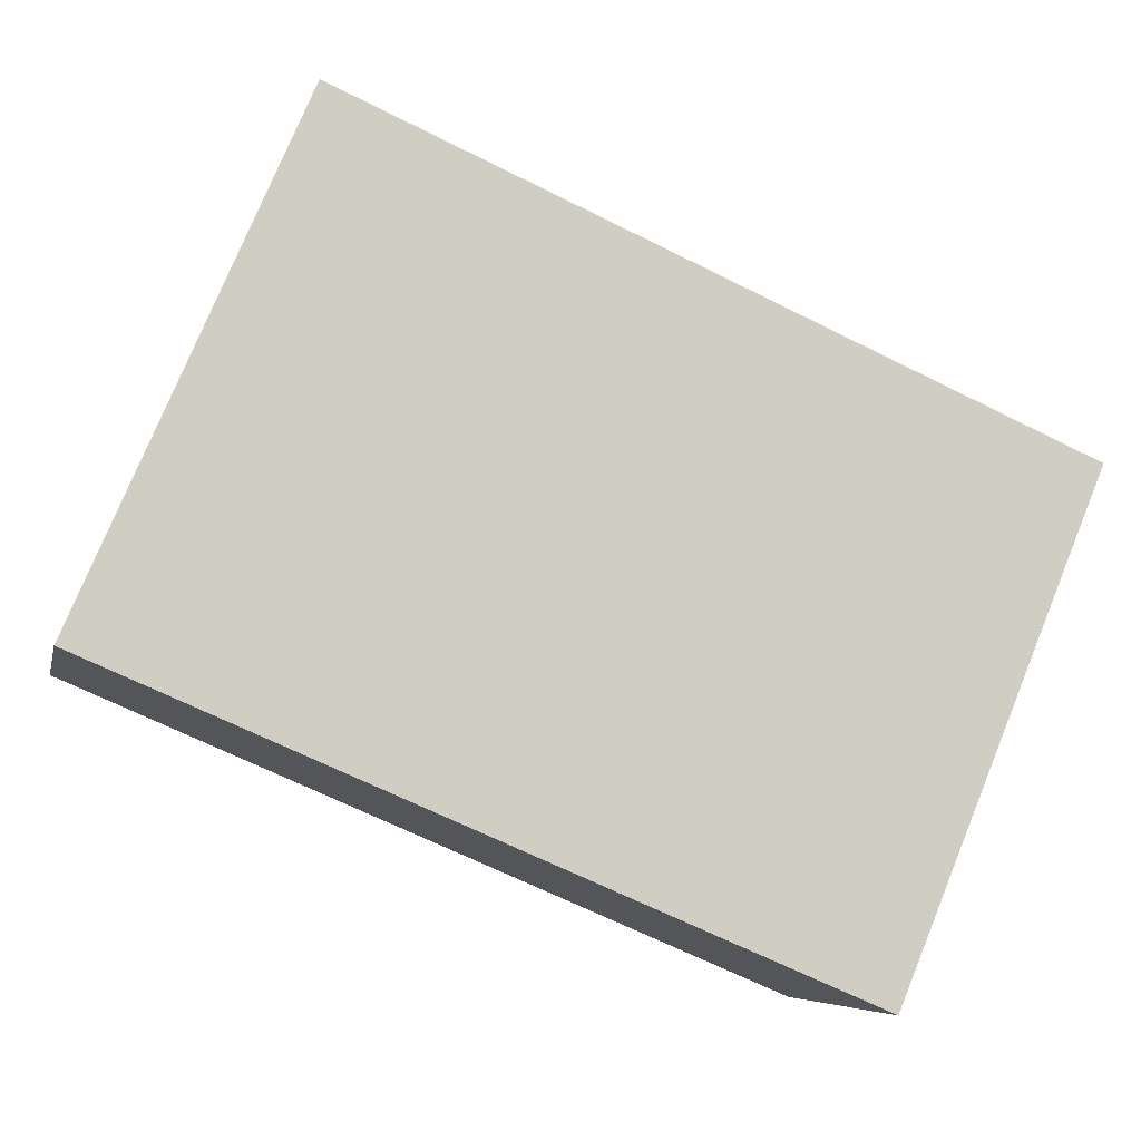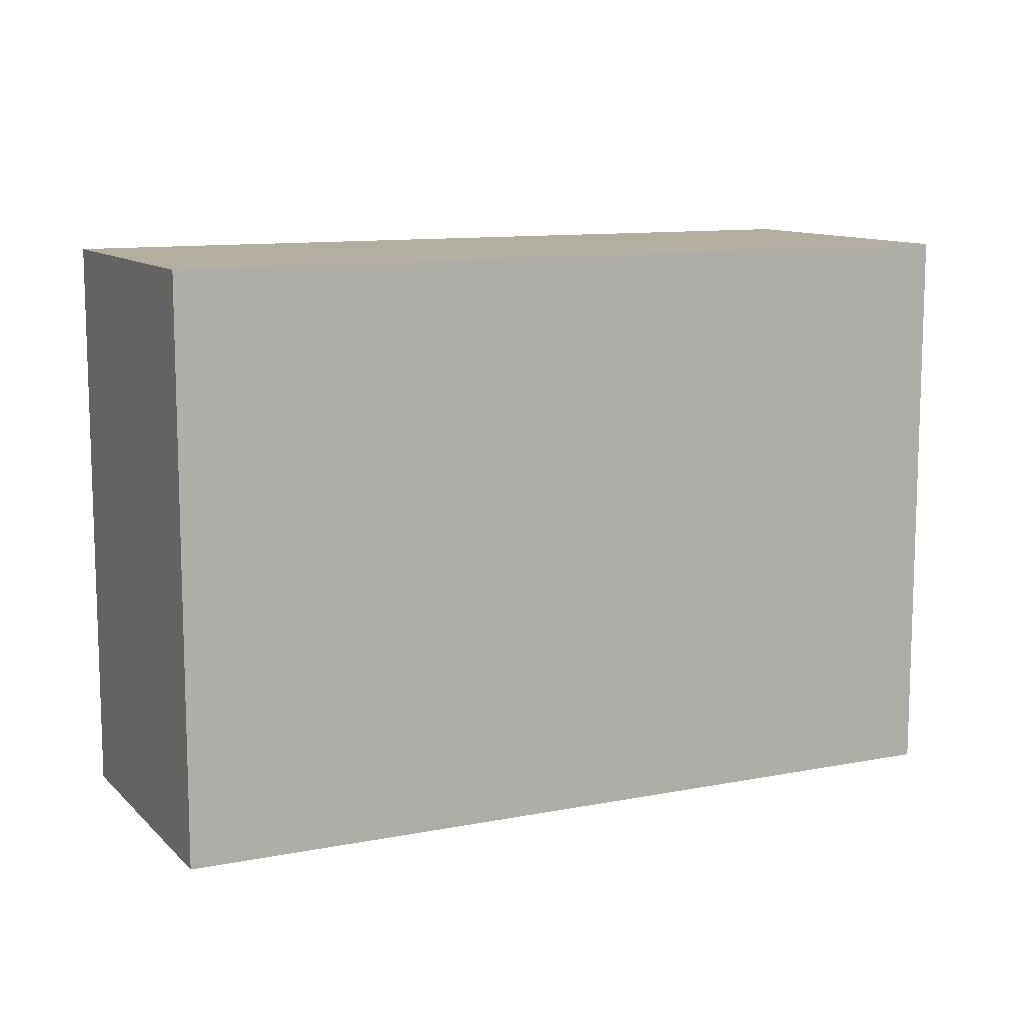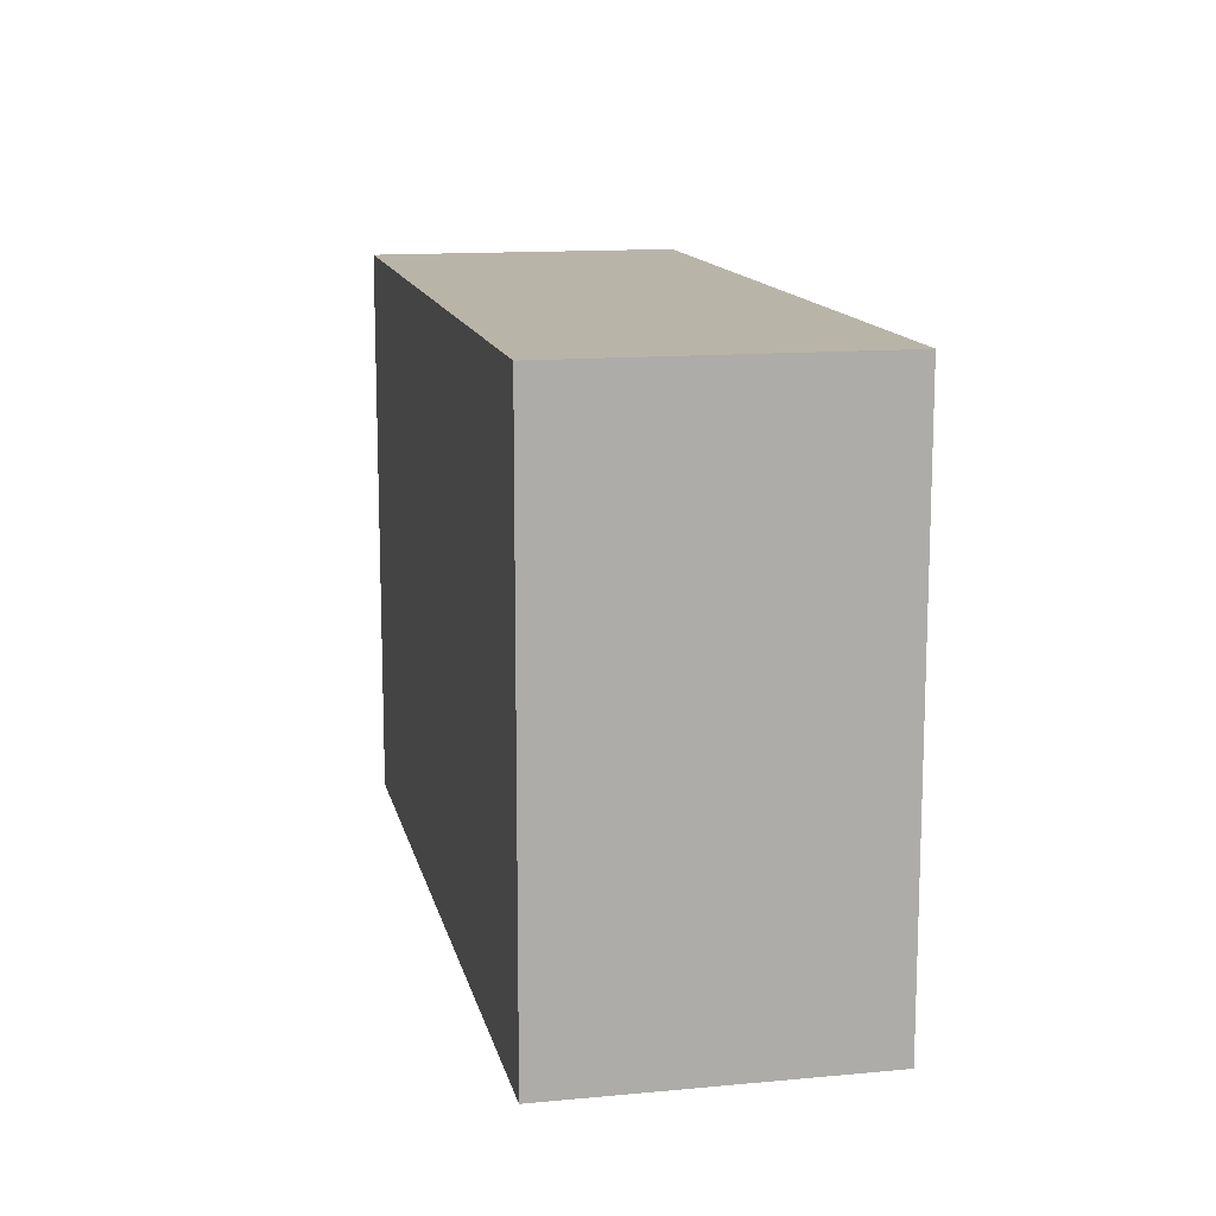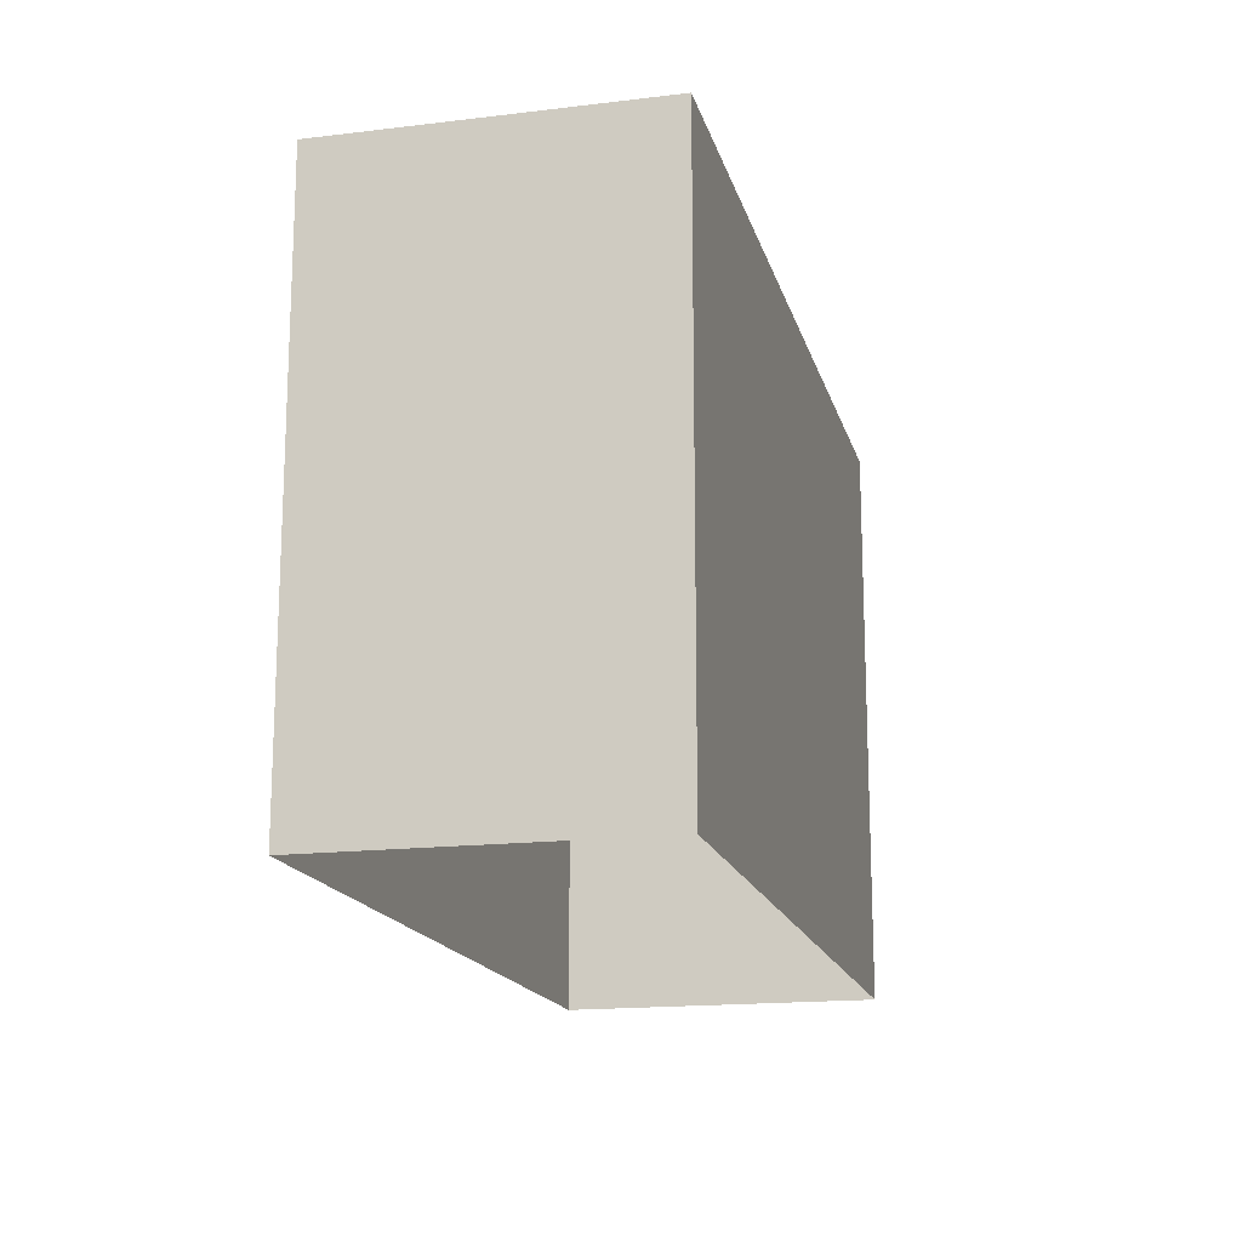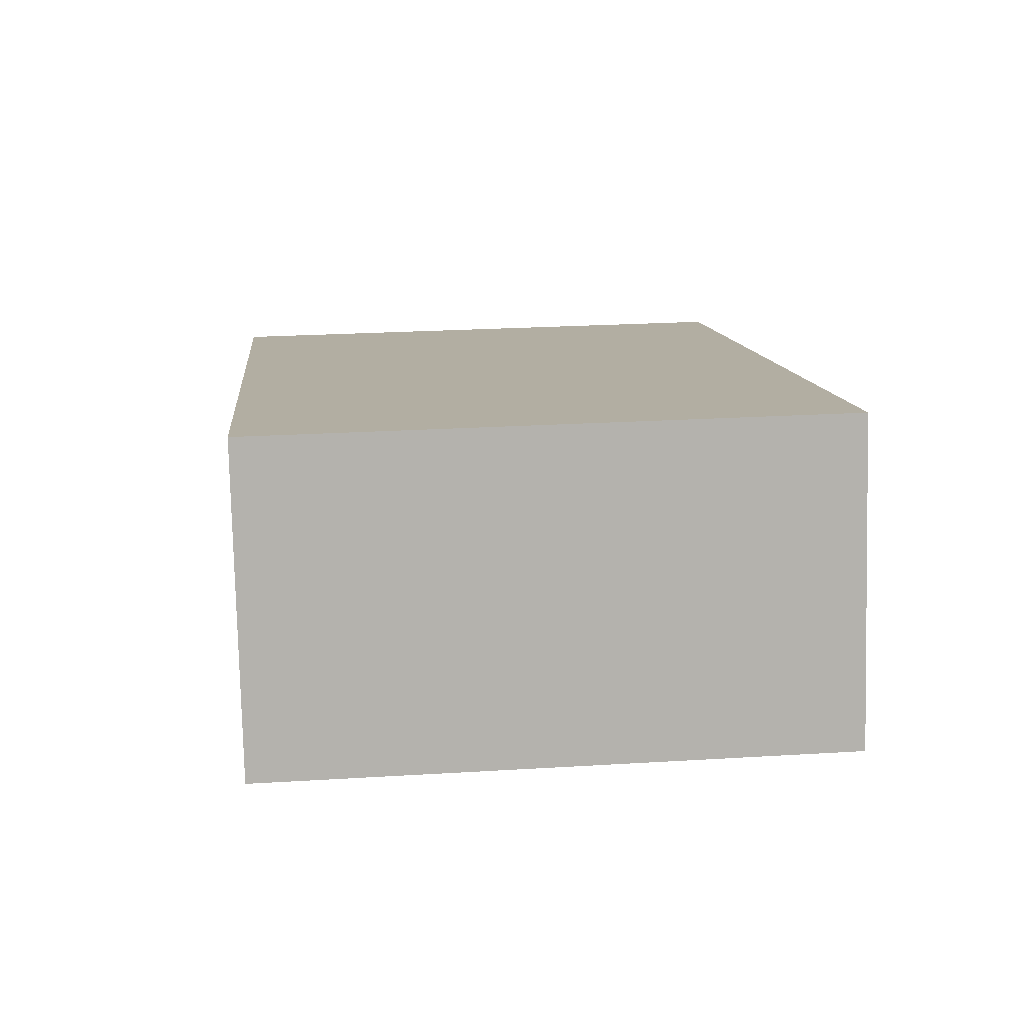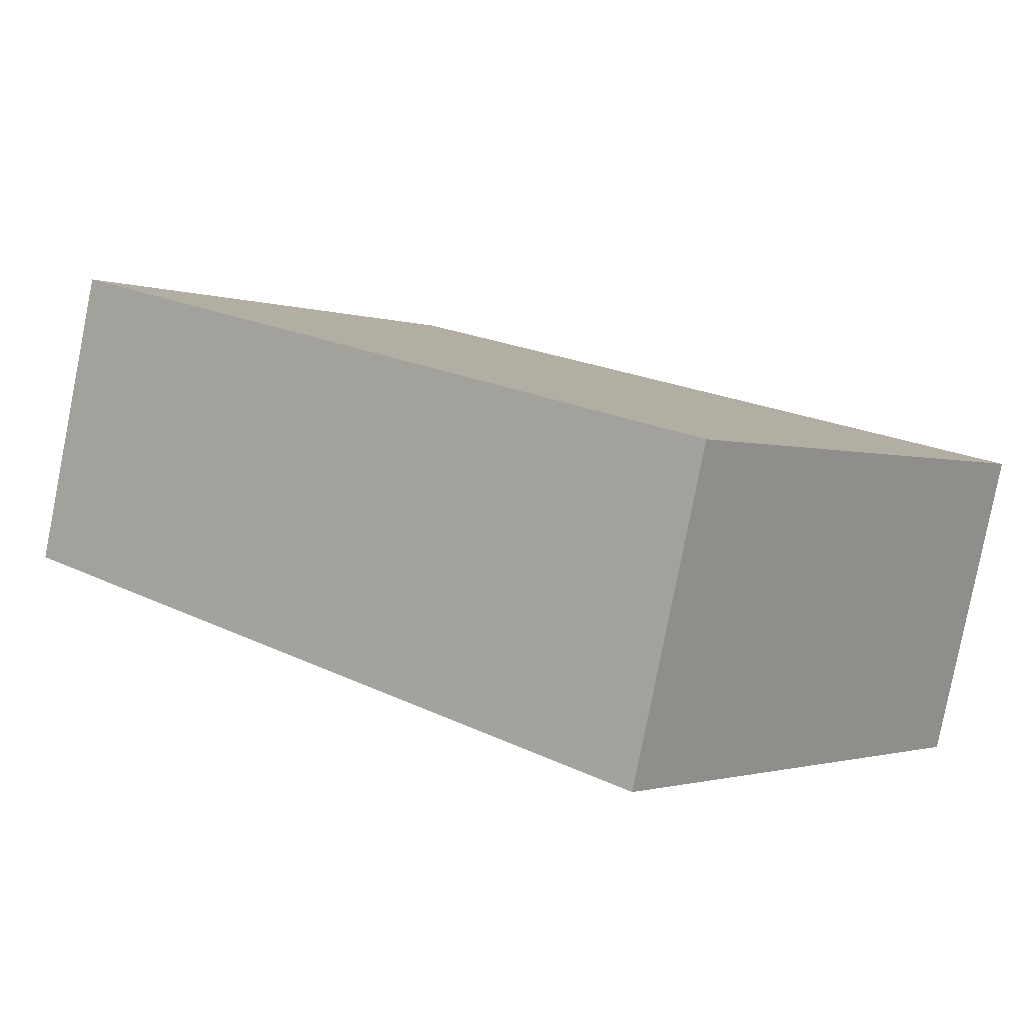
<metadata>
{"format":"obj","ext":"obj","renderer":"f3d","projection":"perspective","resolution":1024,"background":"white","views":[{"elev":77.1,"azim":22.3,"up":"+Y"},{"elev":10.9,"azim":139.8,"up":"+Z"},{"elev":13.3,"azim":63.6,"up":"+Z"},{"elev":-16.5,"azim":-90.5,"up":"+Z"},{"elev":25.3,"azim":-95.6,"up":"+Y"},{"elev":-1.4,"azim":38.9,"up":"+Y"}]}
</metadata>
<code>
v -1.306e+04 -3.399e+04 27.86
v -1.306e+04 -3.398e+04 27.86
v -1.305e+04 -3.398e+04 27.86
v -1.305e+04 -3.399e+04 27.86
v -1.306e+04 -3.399e+04 32.12
v -1.305e+04 -3.399e+04 32.12
v -1.305e+04 -3.398e+04 32.12
v -1.306e+04 -3.398e+04 32.12
f 1 2 3
f 4 1 3
f 5 6 7
f 8 5 7
f 6 4 3
f 7 6 3
f 6 1 4
f 6 5 1
f 5 2 1
f 5 8 2
f 7 3 2
f 8 7 2

</code>
